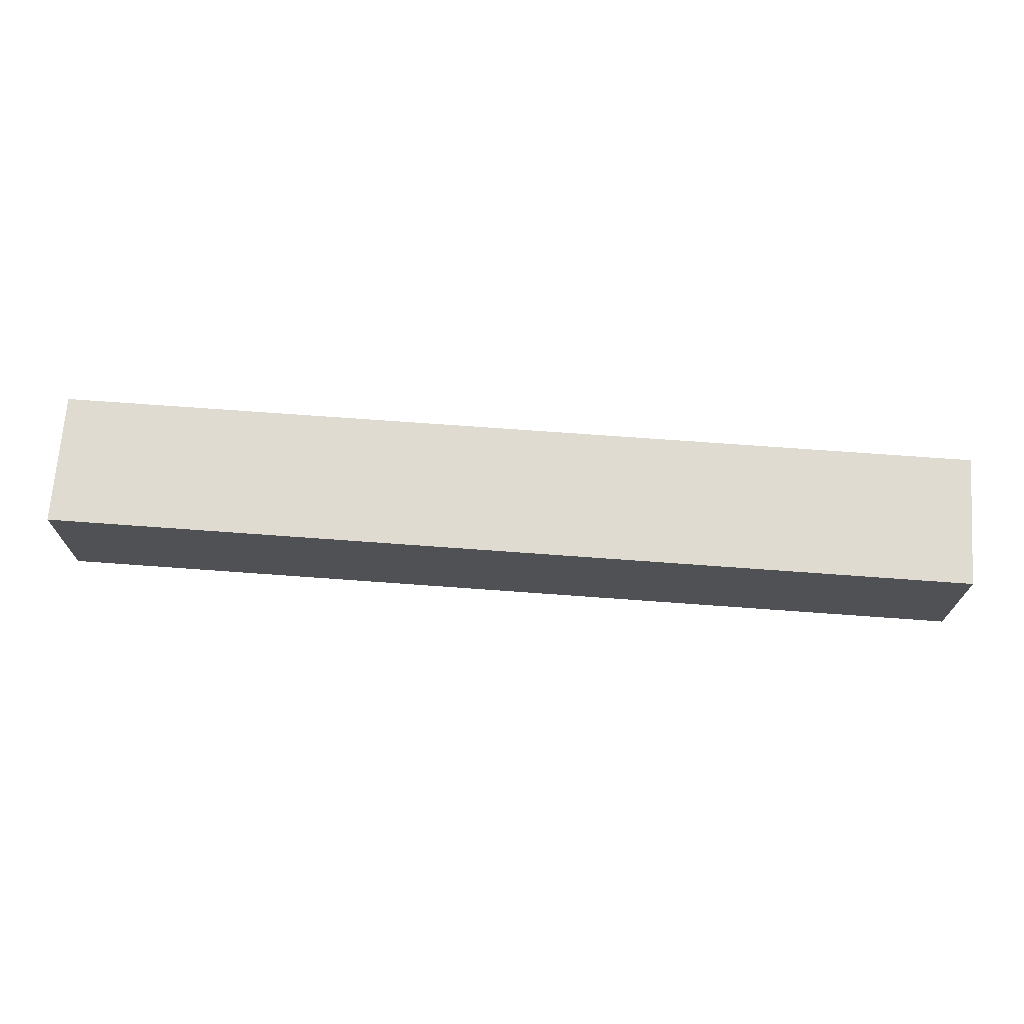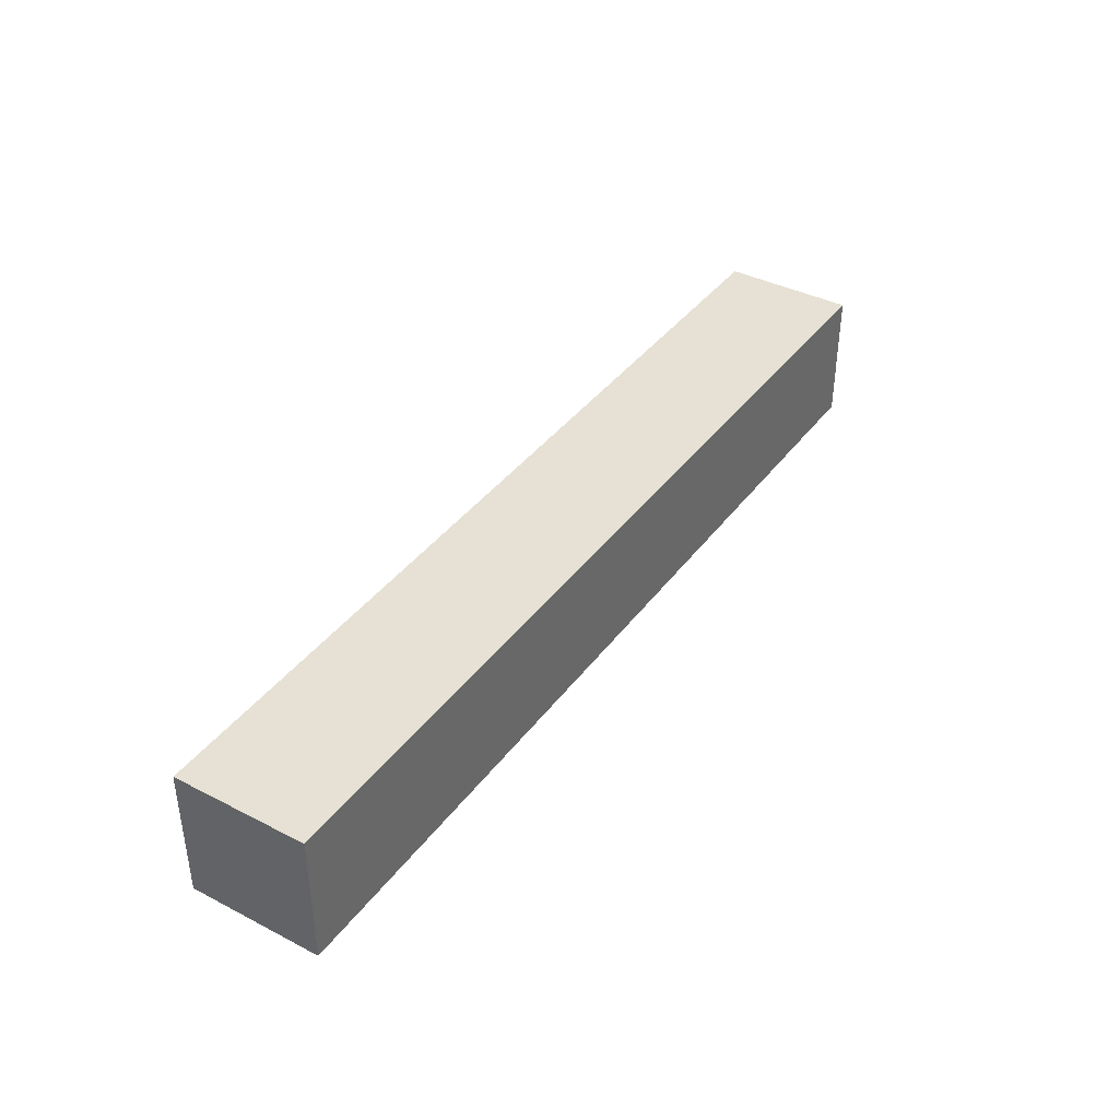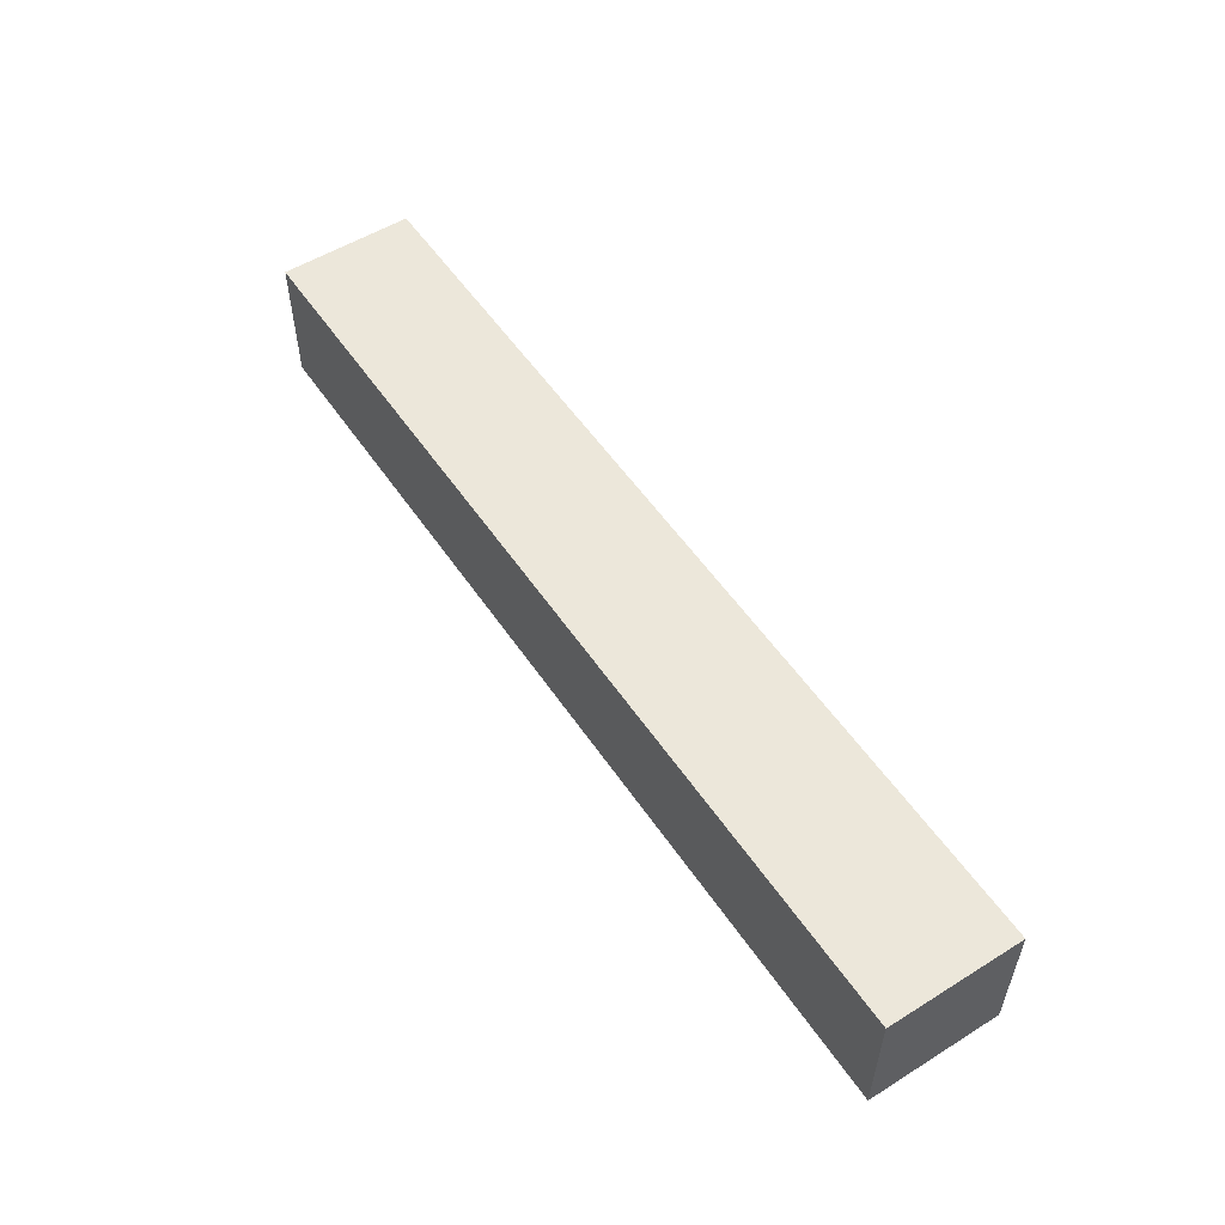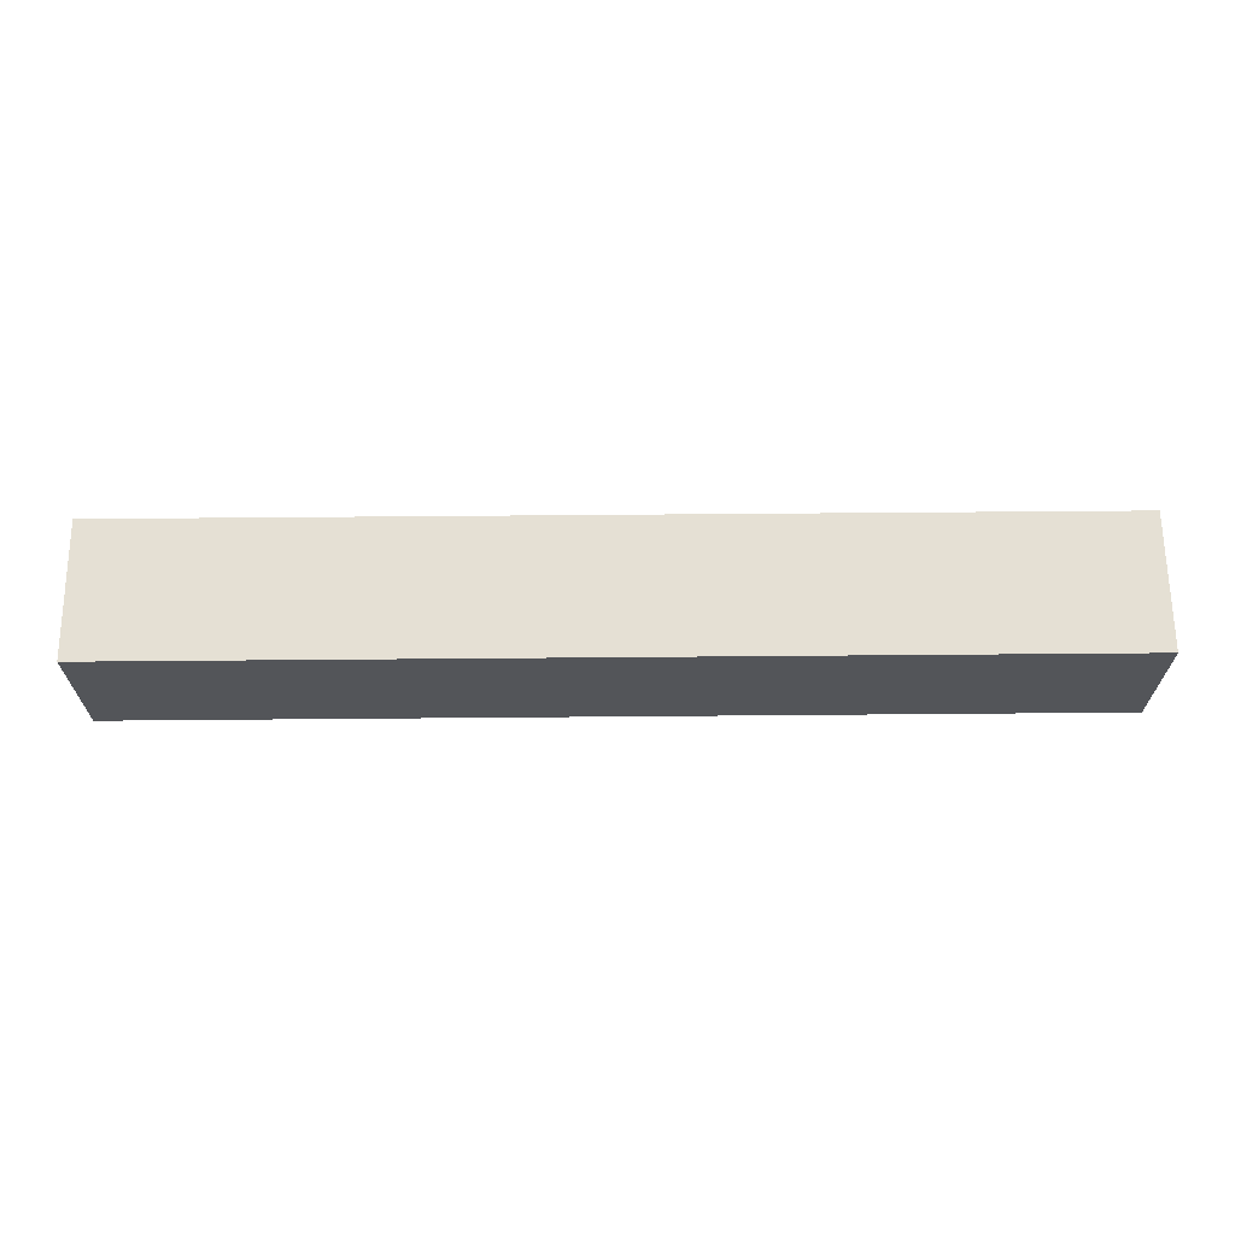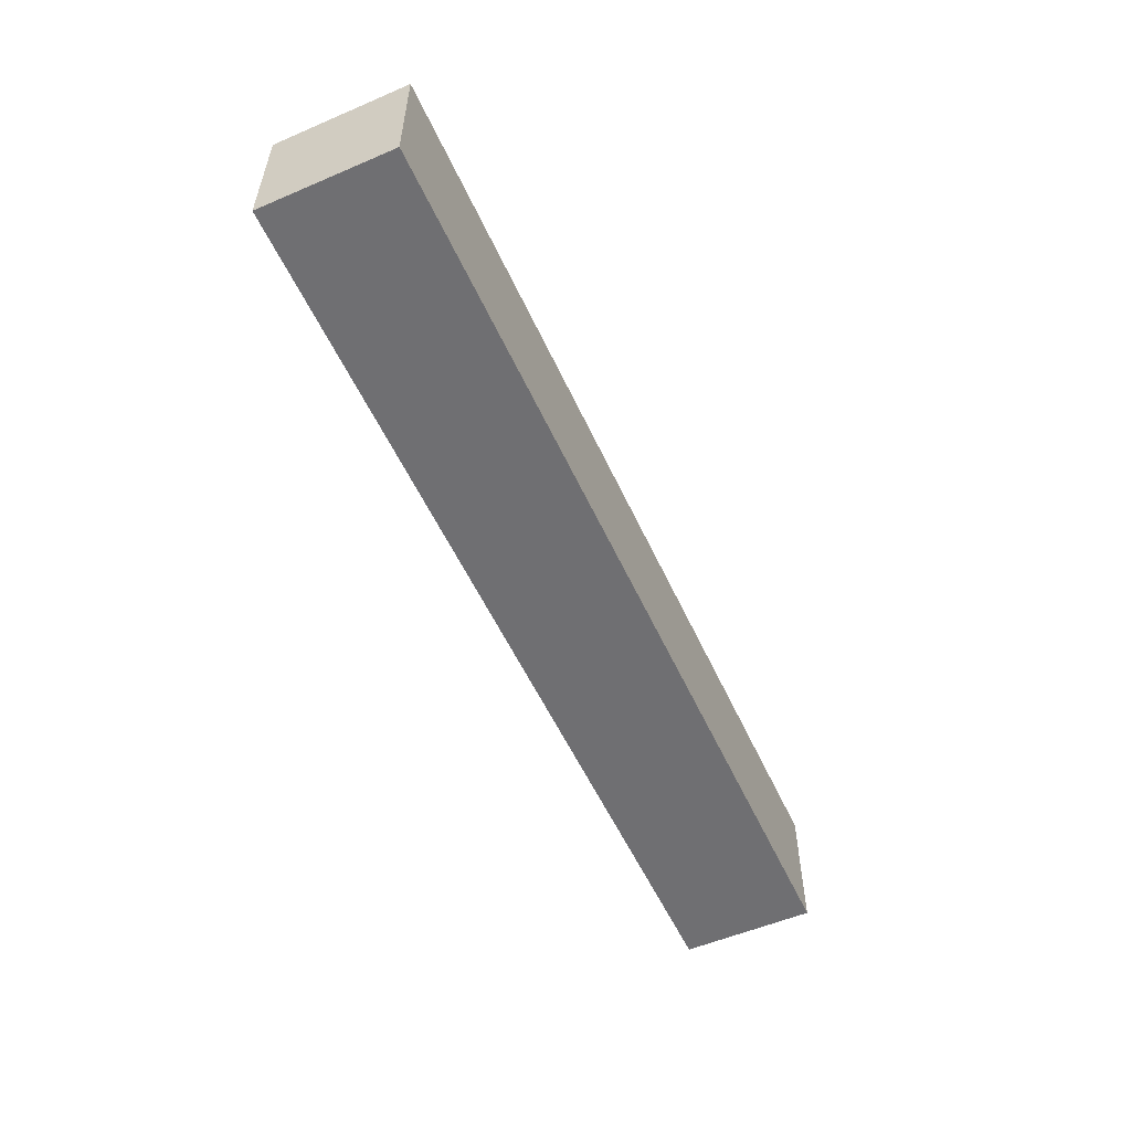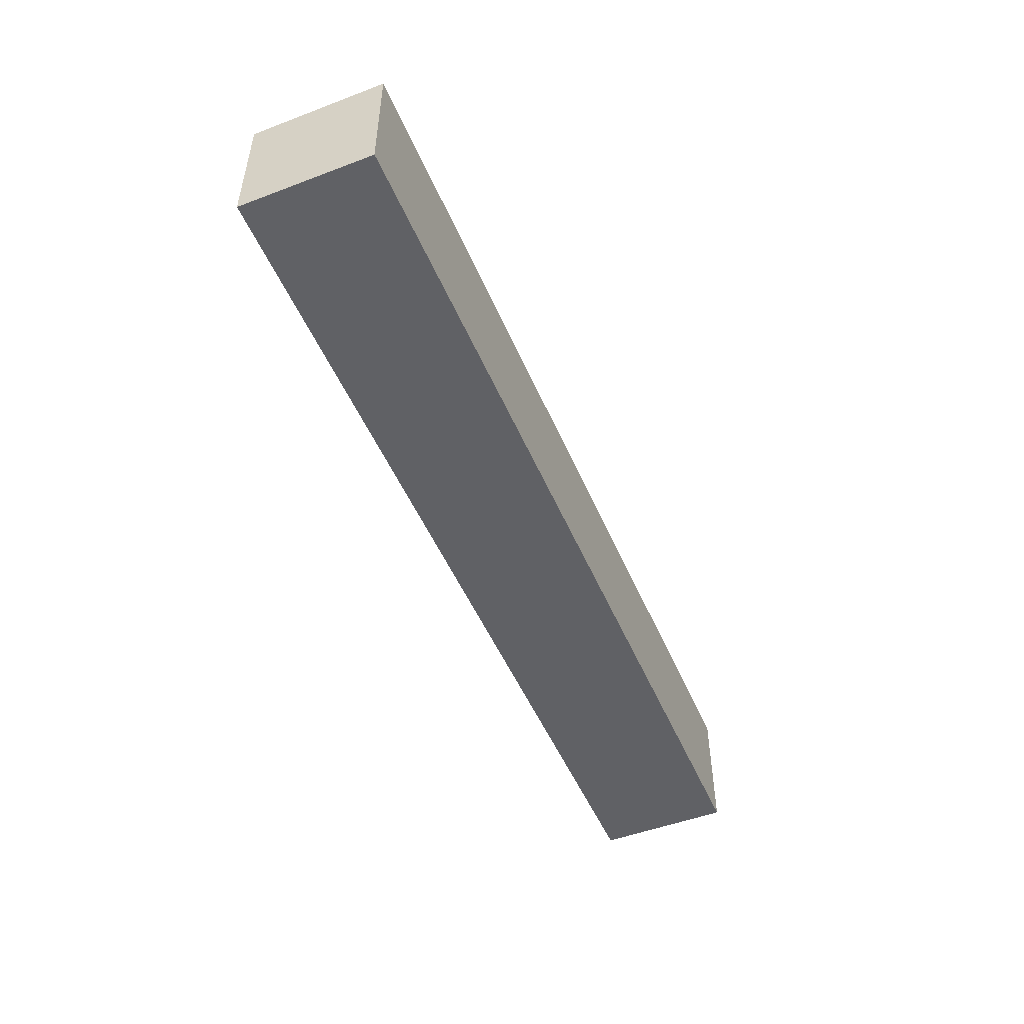
<metadata>
{"format":"obj","ext":"obj","renderer":"f3d","projection":"perspective","resolution":1024,"background":"white","views":[{"elev":70.1,"azim":4.2,"up":"+Z"},{"elev":39.1,"azim":-57.3,"up":"+Y"},{"elev":54.1,"azim":-123.4,"up":"+Z"},{"elev":65.6,"azim":179.5,"up":"+Z"},{"elev":-54.7,"azim":114.3,"up":"+Z"},{"elev":-49.9,"azim":112.6,"up":"+Y"}]}
</metadata>
<code>
o Cube_Cube.001
v -7.003 3.07 1
v -7.003 5.07 1
v -7.003 3.07 -1
v -7.003 5.07 -1
v 7.003 3.07 1
v 7.003 5.07 1
v 7.003 3.07 -1
v 7.003 5.07 -1
f 4 3 1
f 8 7 3
f 6 5 7
f 2 1 5
f 3 7 5
f 8 4 2
f 2 4 1
f 4 8 3
f 8 6 7
f 6 2 5
f 1 3 5
f 6 8 2

</code>
